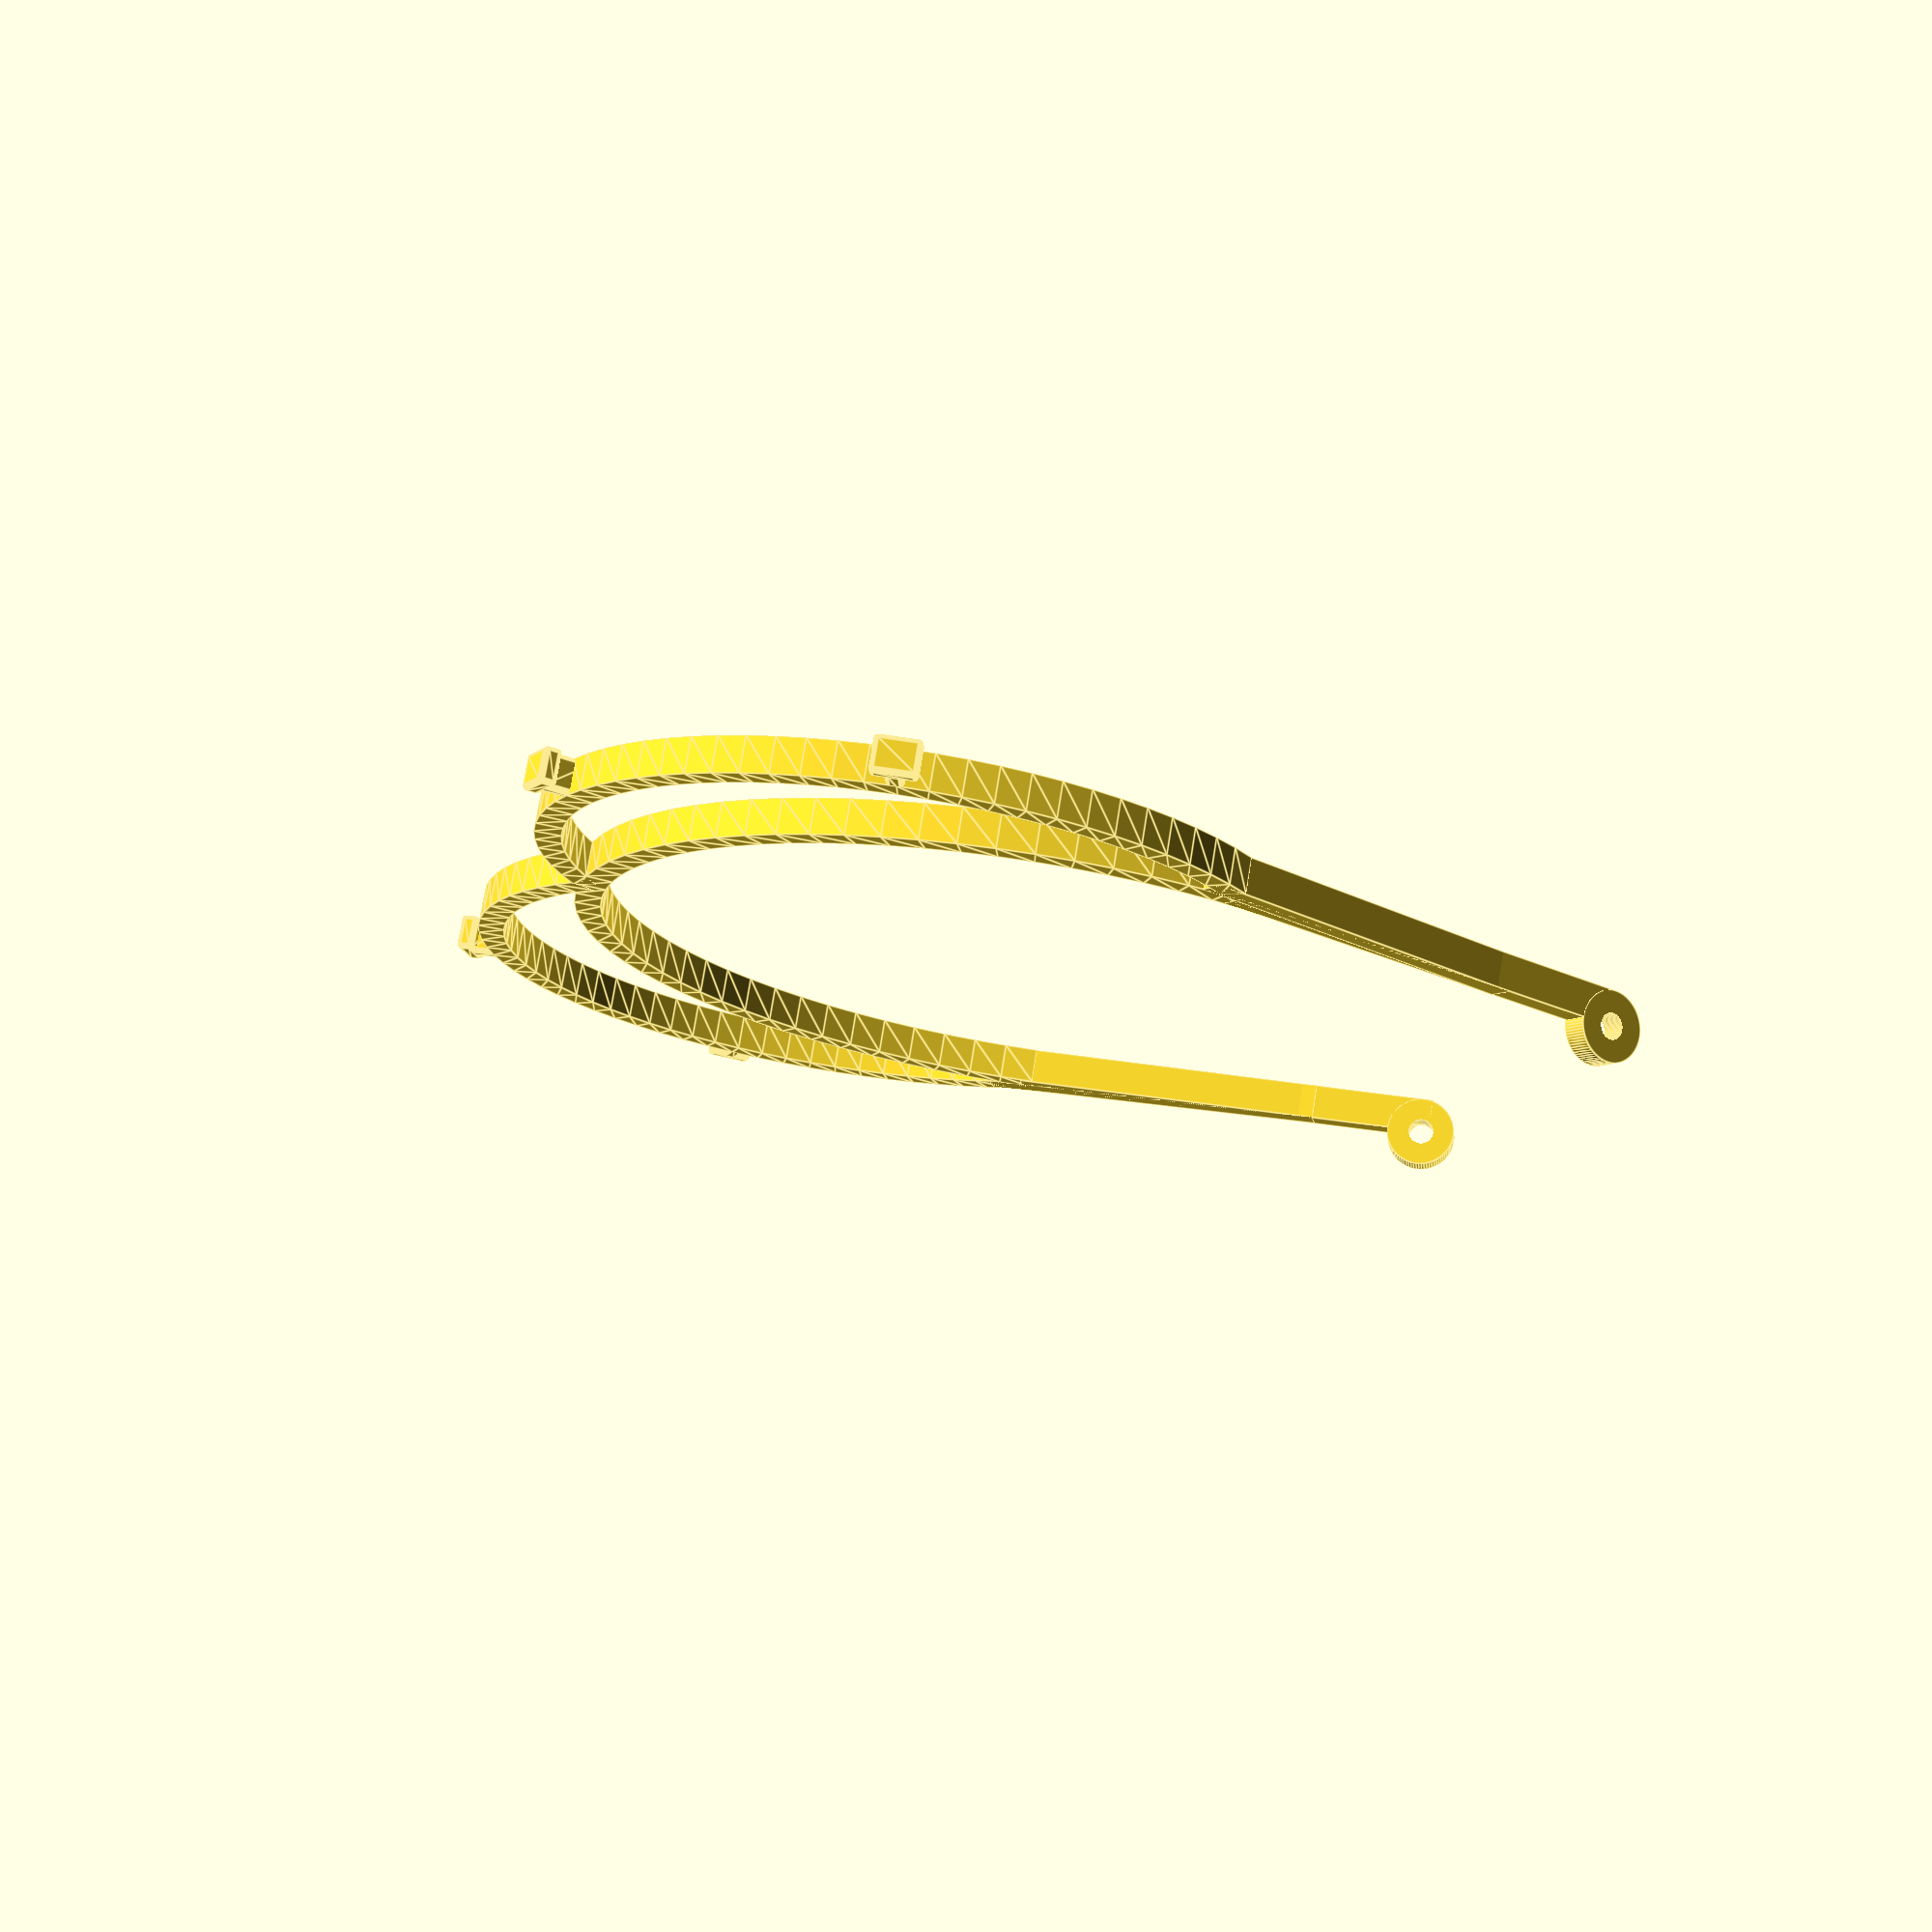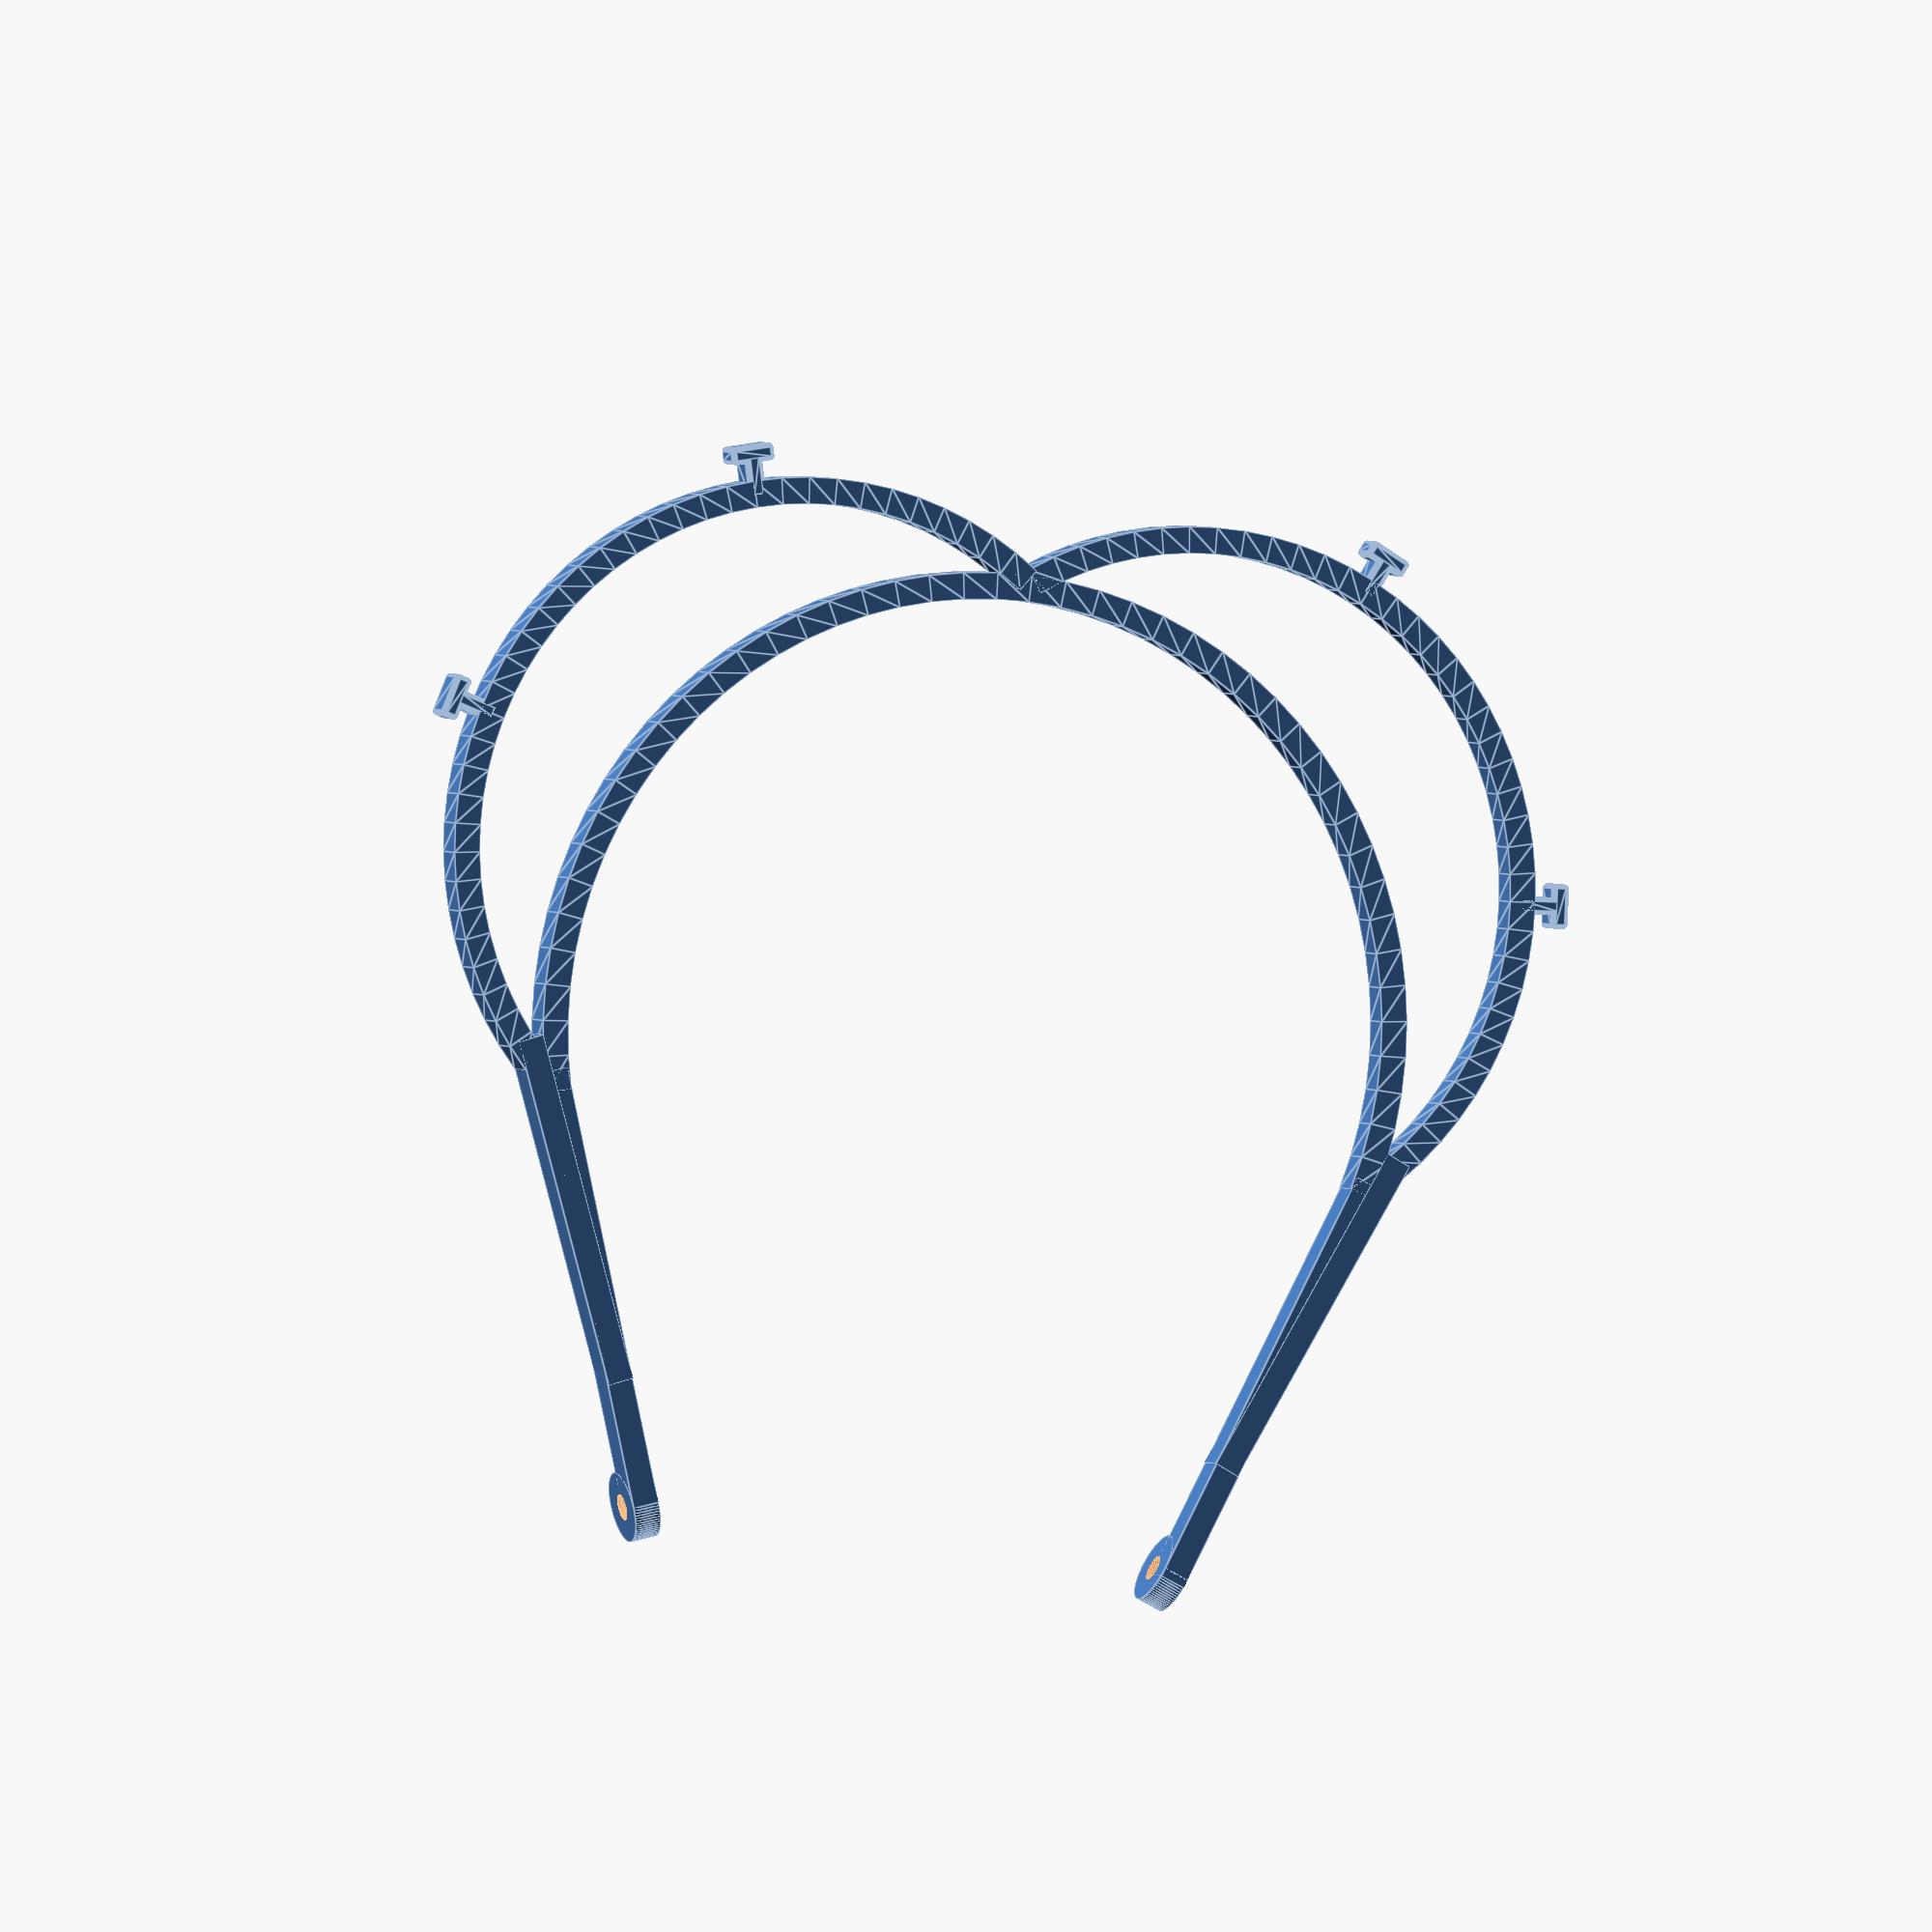
<openscad>
$fn=80;

high=4;

module clipX(sizeX, cornerD) {
    hull() {
         translate([-(sizeX-cornerD)/2,0,0]) sphere(d=cornerD);
         translate([(sizeX-cornerD)/2,0,0]) sphere(d=cornerD);
    }
}

module clipFace(sizeX, sizeY, cornerD) {
    hull() {
         translate([0,-(sizeY-cornerD)/2,0]) clipX(sizeX,cornerD);
         translate([0,(sizeY-cornerD)/2,0]) clipX(sizeX,cornerD);
    }
}

module clipCube(sizeX,sizeY,sizeZ,cornerD) {
    hull() {
         translate([0,0,-(sizeZ-cornerD)/2]) clipFace(sizeX,sizeY,cornerD);
         translate([0,0,(sizeZ-cornerD)/2]) clipFace(sizeX,sizeY,cornerD);
    }
}

module clip() {
    clipCube(5,2,high,1);
    translate([0,2.5,0]) clipCube(2,5,high,1);
}

difference() {
    union() {
        // int
        translate([0,10,0]) 
            rotate([0,0,210+45-90]) 
                rotate_extrude(angle=210, convexity=10) translate([48, 0]) square([3,high]);
        
        // face left
        translate([23,-8,0]) {
            rotate([0,0,190+45]) {
                rotate_extrude(angle=170, convexity=10) translate([38, 0]) square([3,high]);
                rotate([0,0,180-30]) translate([0,-44,high/2]) clip();
                rotate([0,0,180+30]) translate([0,-44,high/2]) clip();            }
        }
        
        // face right
        translate([-23,-8,0]) {
            rotate([0,0,180-45]) {
                rotate_extrude(angle=170, convexity=10) translate([38, 0]) square([3,high]);
                rotate([0,0,180-30]) translate([0,-44,high/2]) clip();
                rotate([0,0,180+30]) translate([0,-44,high/2]) clip();
            }
        }

        // tiges gauche
        translate([47,21,0])
            rotate([0,0,20]) {
                cube([3,50,high]);
                translate([2,-4,0]) rotate([0,0,3]) cube([3,40,high]);
                translate([0,49,4]) rotate([0,90,0]) cylinder(d=8,h=3);
            }
        // tiges gauche
        translate([-47-3,21,0])
            rotate([0,0,-20]) {
                cube([3,50,high]);
                translate([2-4,-4,0]) rotate([0,0,-3]) cube([3,40,high]);
                translate([0,50,4]) rotate([0,90,0]) cylinder(d=8,h=3);
            }
     }
     
     // elastique
     translate([34,68.5,4]) rotate([0,90,20]) cylinder(d=3,h=10,center=true);
     translate([-33,68,4]) rotate([0,90,-20]) cylinder(d=3,h=10,center=true);
 }

</openscad>
<views>
elev=104.8 azim=283.1 roll=170.9 proj=p view=edges
elev=357.9 azim=172.4 roll=161.1 proj=o view=edges
</views>
